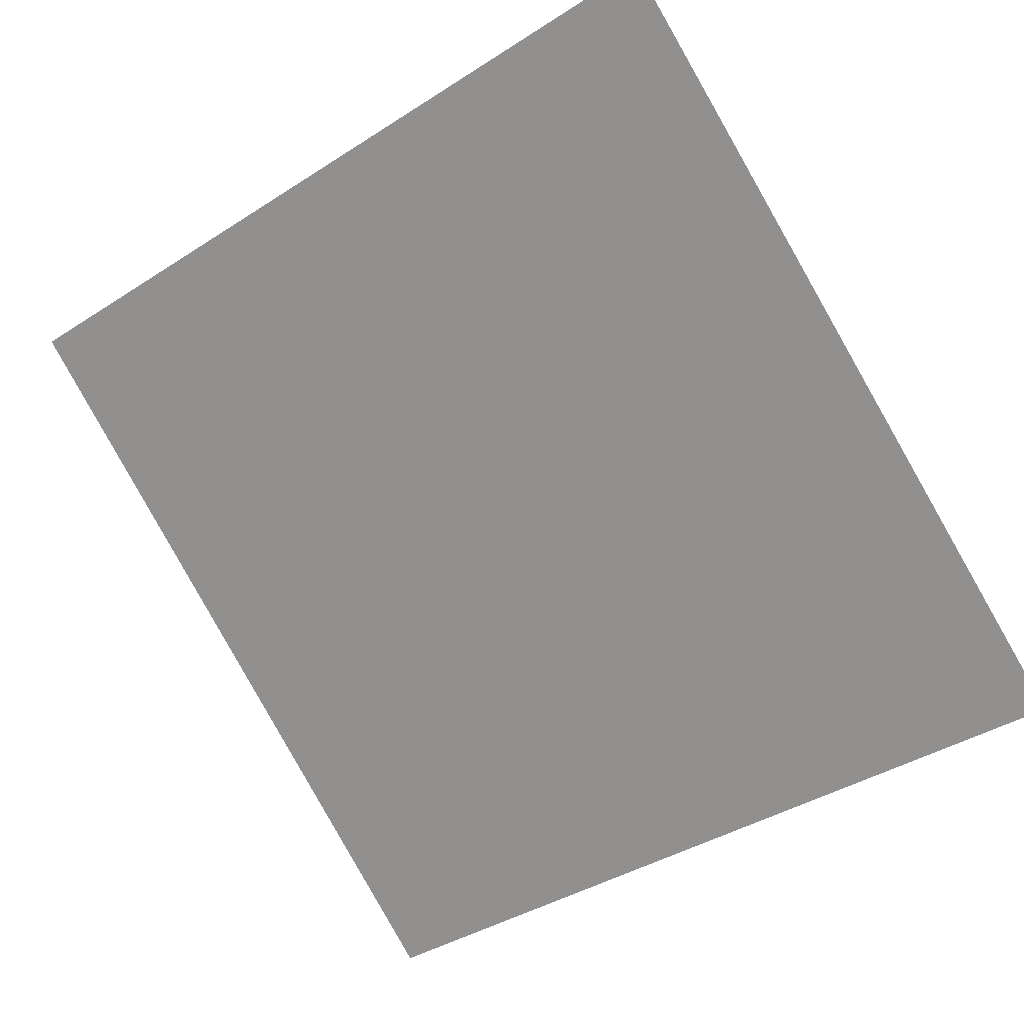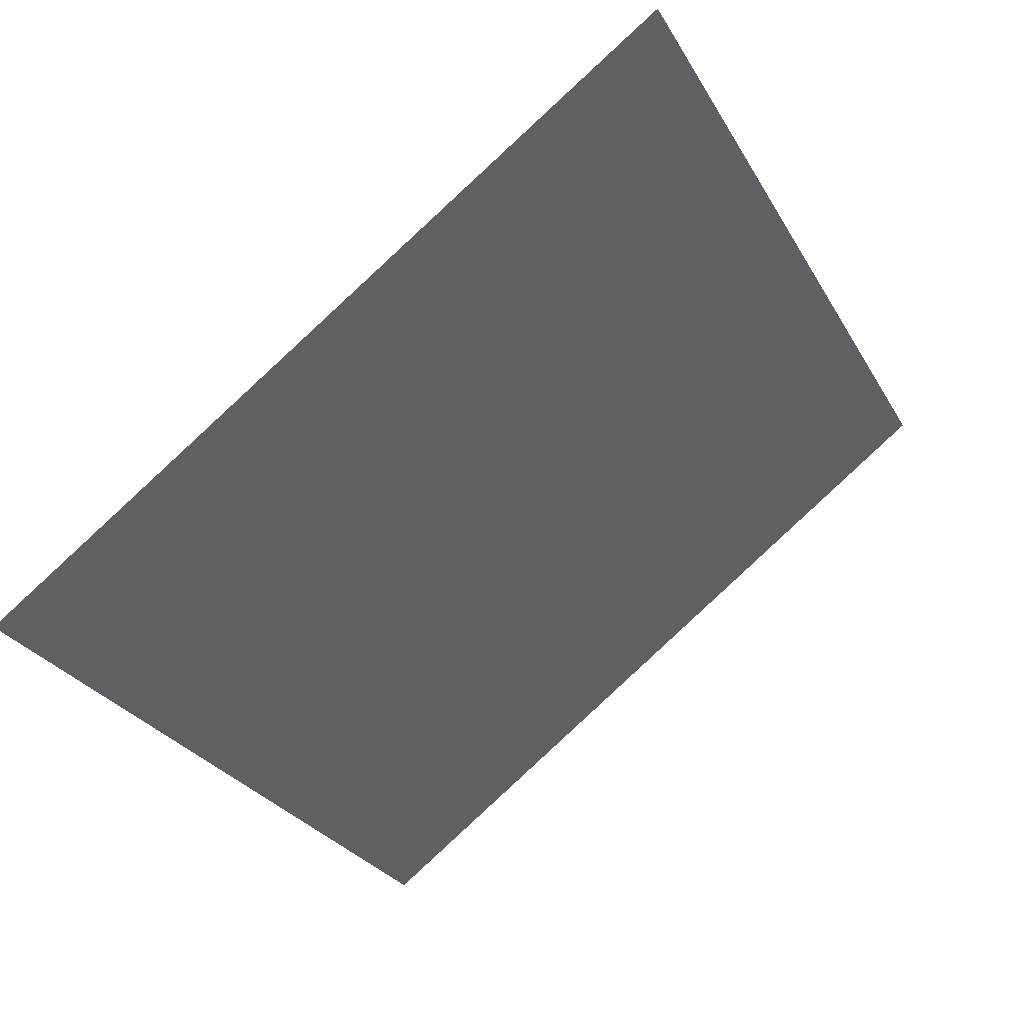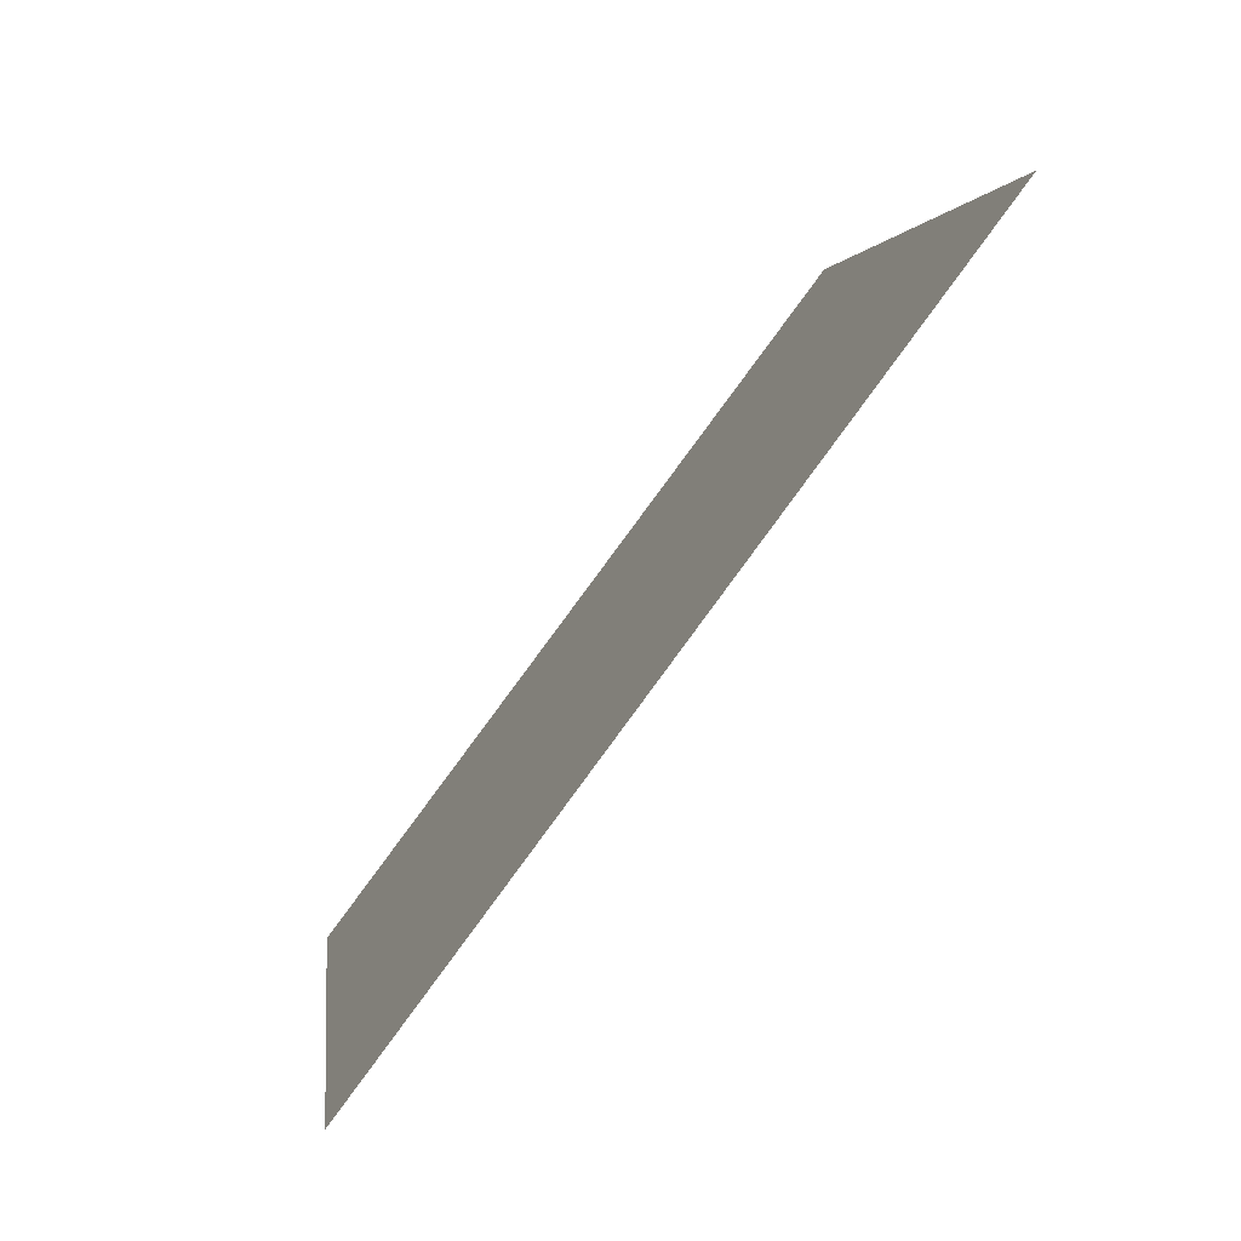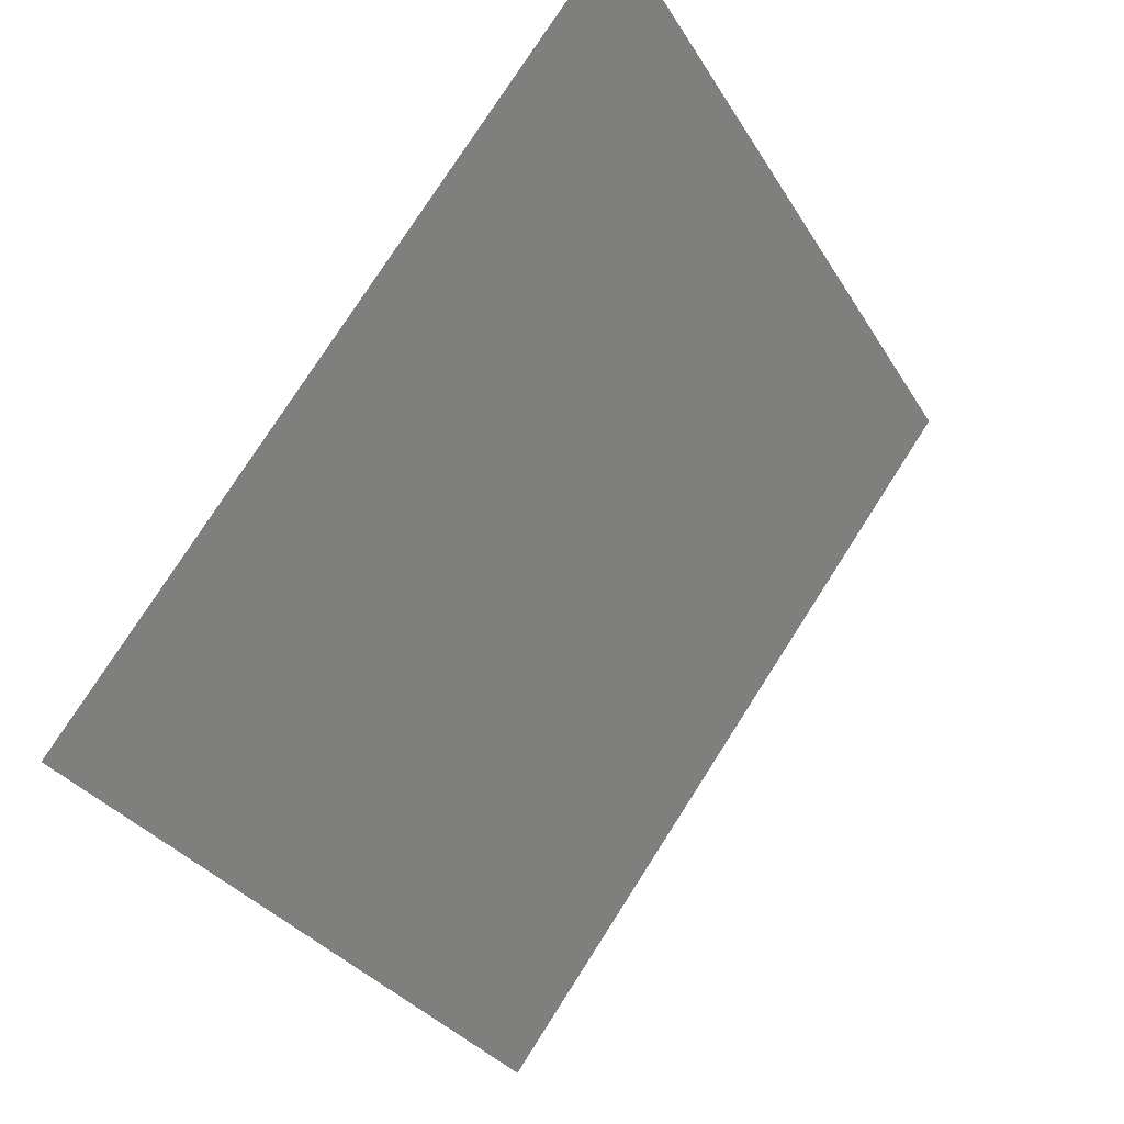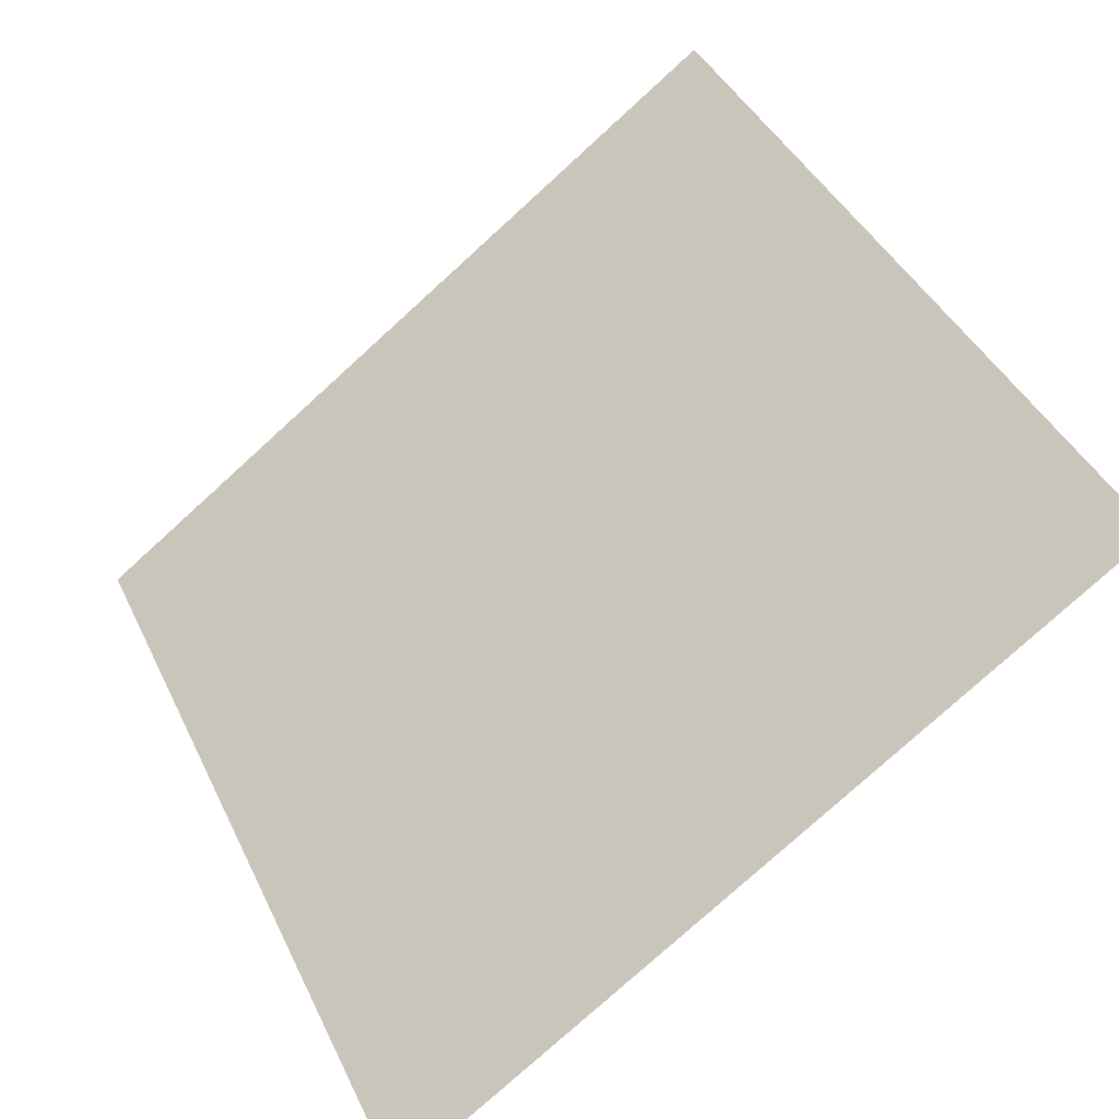
<metadata>
{"format":"obj","ext":"obj","renderer":"f3d","projection":"perspective","resolution":1024,"background":"white","views":[{"elev":-41.6,"azim":39.2,"up":"+Y"},{"elev":-26.3,"azim":-65.0,"up":"+Y"},{"elev":2.0,"azim":82.6,"up":"+Z"},{"elev":-30.5,"azim":114.0,"up":"+Z"},{"elev":-77.3,"azim":-139.1,"up":"+Z"}]}
</metadata>
<code>
v 0.02567 0.7617 0.4754
v 0.01911 0.7619 0.4754
v 0.01923 0.7658 0.4807
v 0.02579 0.7657 0.4806
f 4 3 2 1

</code>
